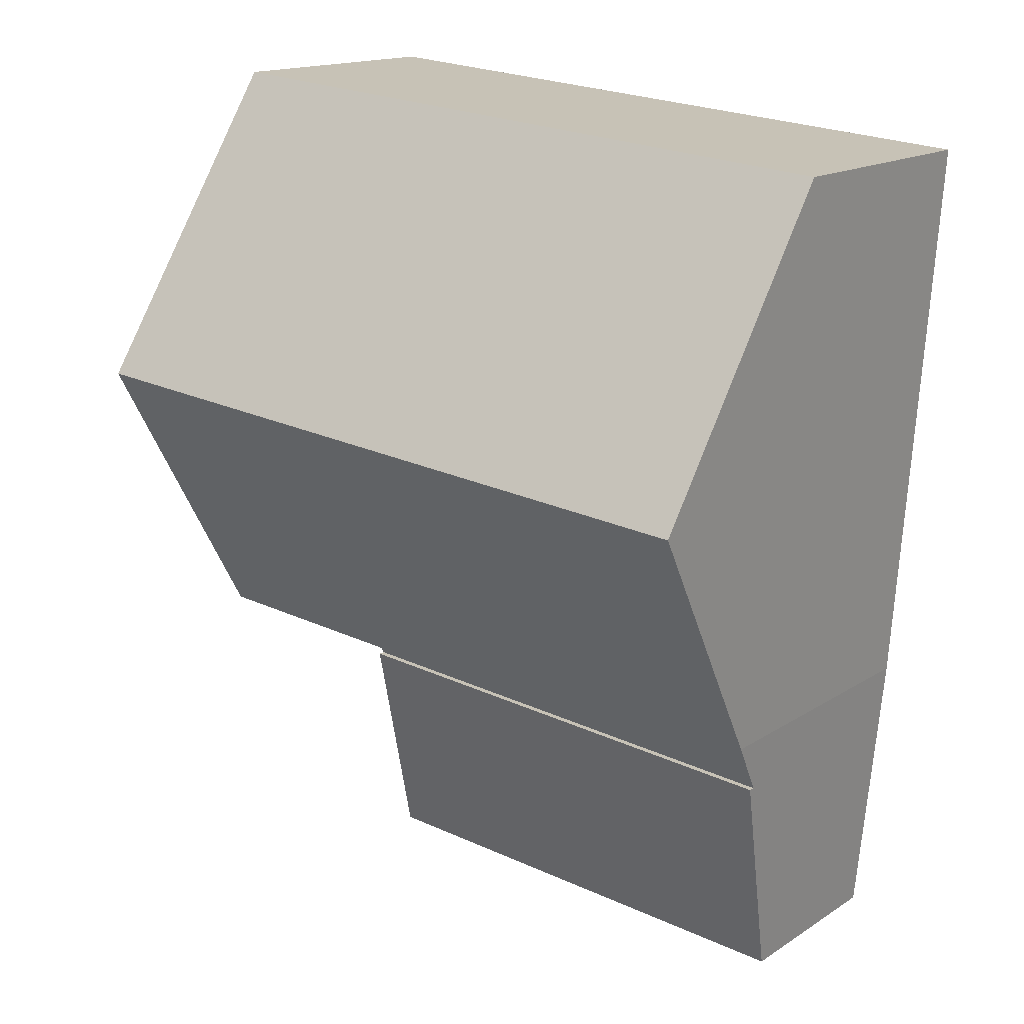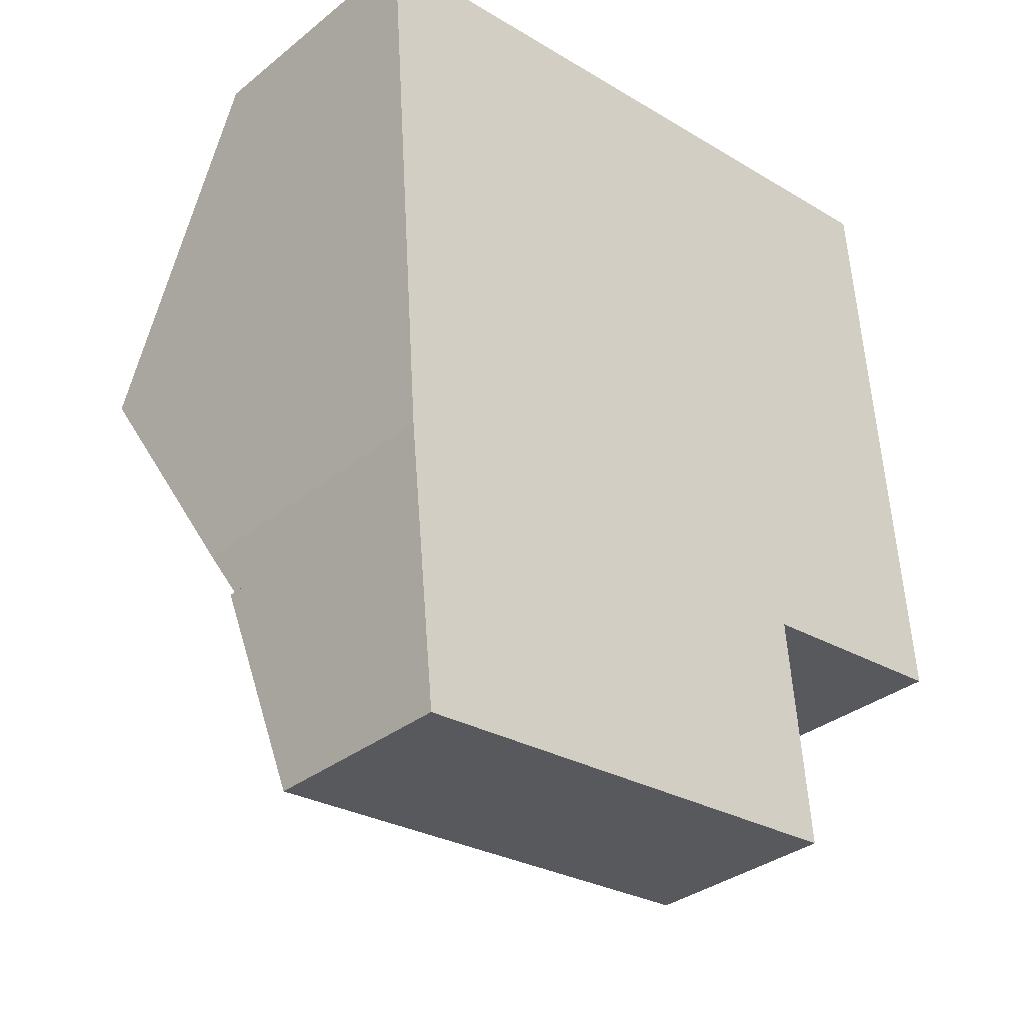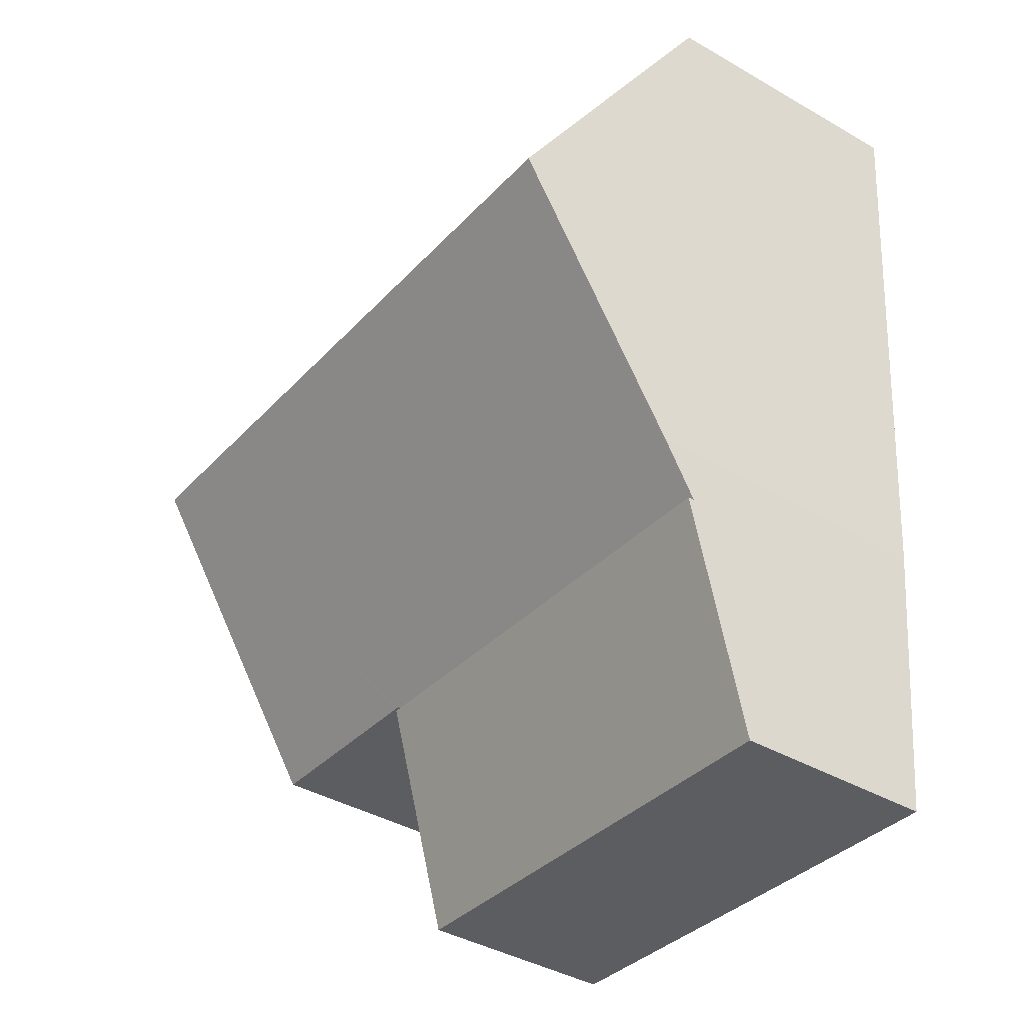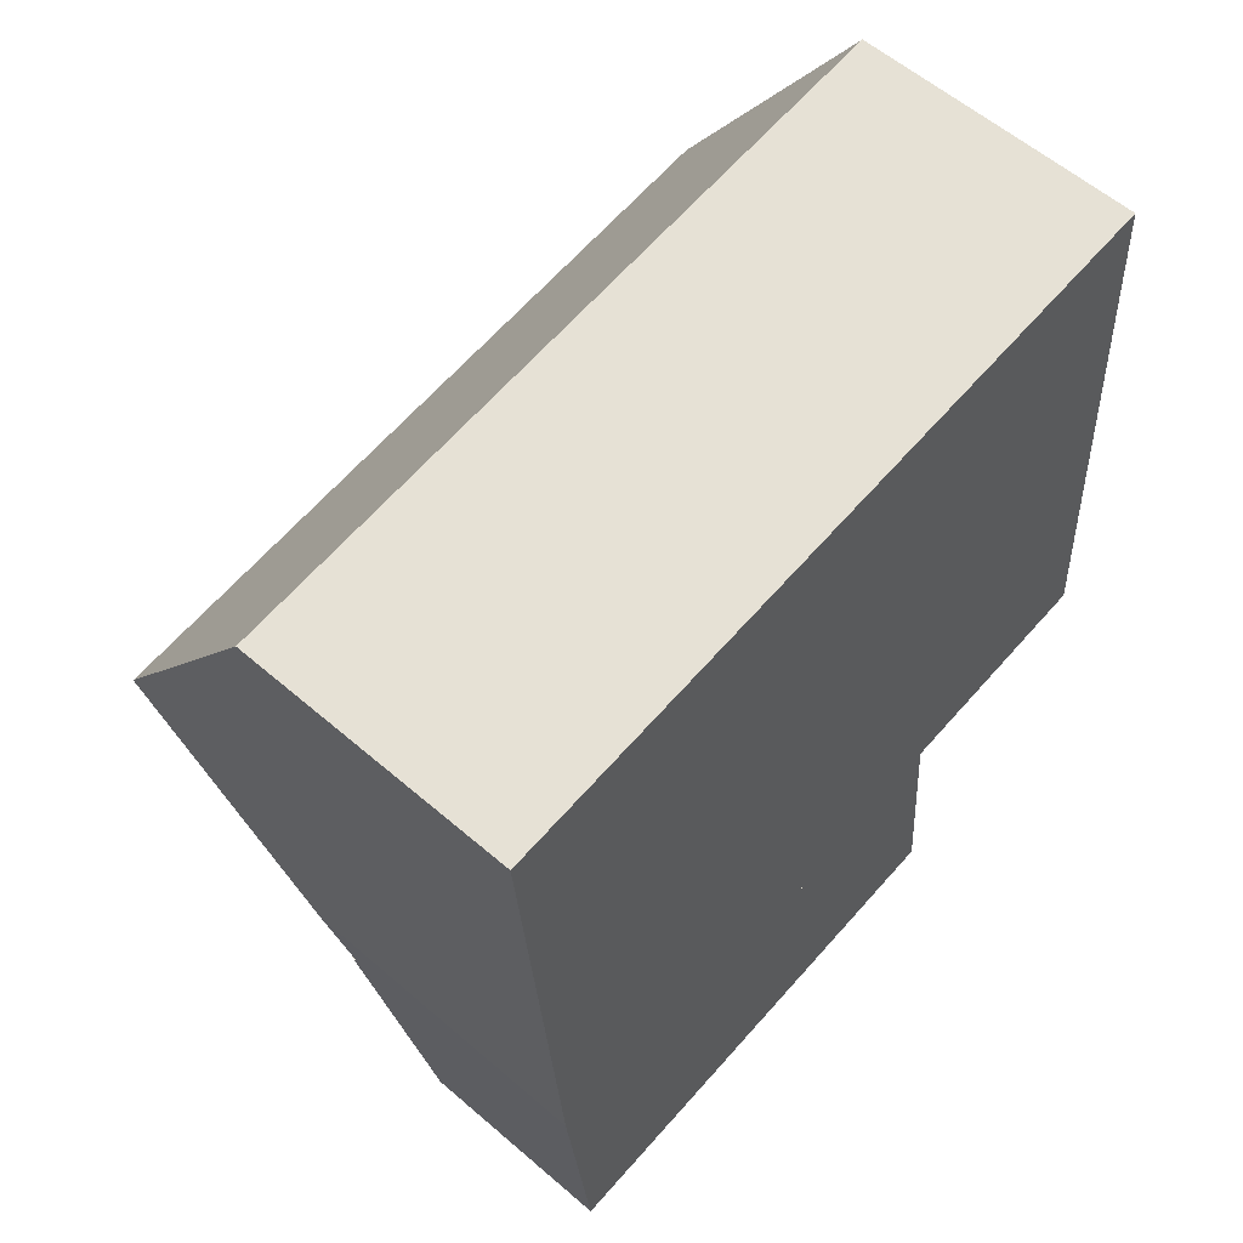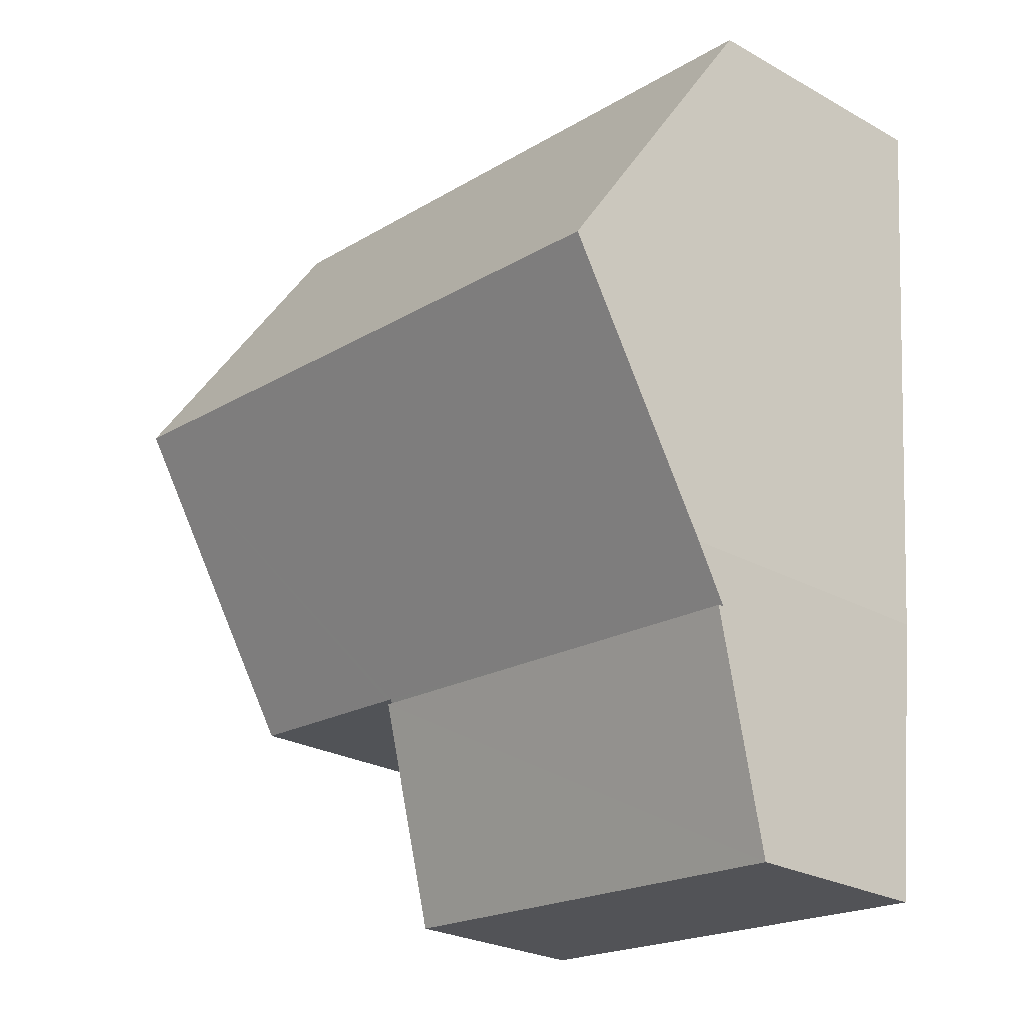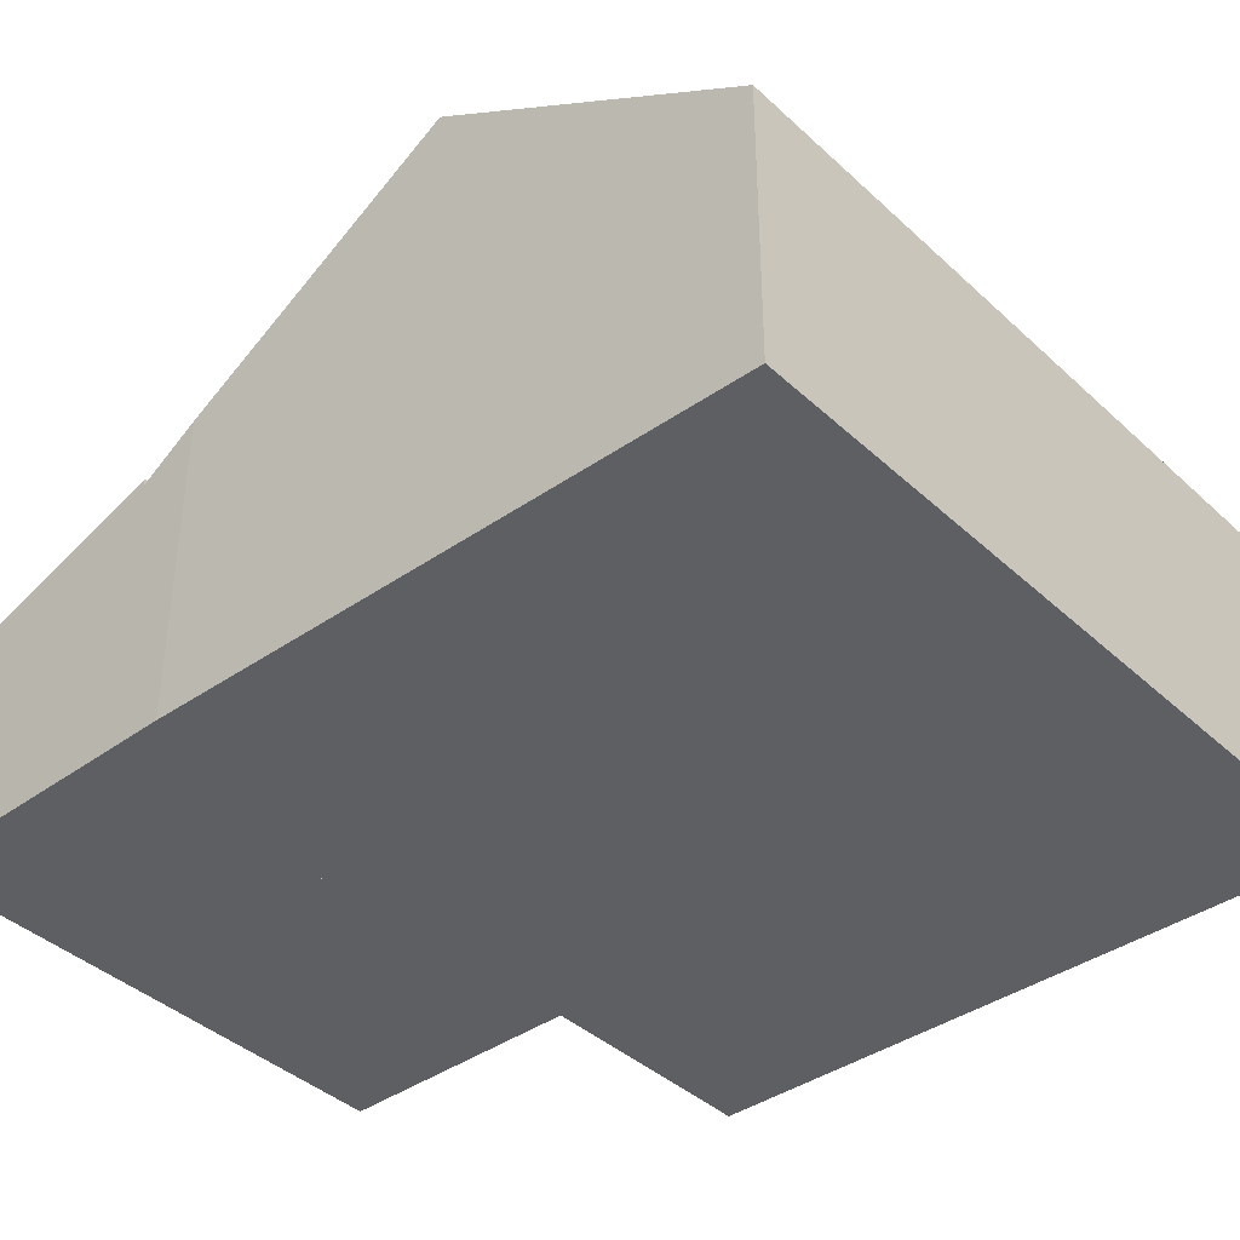
<metadata>
{"format":"obj","ext":"obj","renderer":"f3d","projection":"perspective","resolution":1024,"background":"white","views":[{"elev":15.8,"azim":-142.6,"up":"+Z"},{"elev":-33.7,"azim":-42.8,"up":"+Z"},{"elev":-40.0,"azim":-125.5,"up":"+Z"},{"elev":58.8,"azim":-48.4,"up":"+Z"},{"elev":-25.7,"azim":-131.6,"up":"+Z"},{"elev":-39.6,"azim":-53.5,"up":"+Y"}]}
</metadata>
<code>
v  1.077 3.043 -13.01
v  8.254 4.167 -8.899
v  8.562 3.036 -12.43
v  0.726 4.161 -9.53
v  8.254 5.449e-16 -8.899
v  0.726 5.835e-16 -9.53
v  8.562 7.611e-16 -12.43
v  1.077 7.969e-16 -13.01
v  11.24 7.185 -3.804
v  7.554 4.127 0.633
v  10.86 4.127 0.91
v  7.944 7.185 -4.08
v  4.155 4.127 0.348
v  0.348 7.185 -4.716
v  0 4.127 2.527e-16
v  0.726 4.063 -9.53
v  8.246 4.125 -8.803
v  8.254 4.063 -8.899
v  0.642 4.605 -8.695
v  8.334 4.125 -8.796
v  11.61 4.122 -8.526
v  0 0 0
v  10.86 -5.572e-17 0.91
v  4.155 -2.131e-17 0.348
v  7.554 -3.876e-17 0.633
v  11.24 2.329e-16 -3.804
v  11.61 5.221e-16 -8.526
v  8.246 5.39e-16 -8.803
v  8.334 5.386e-16 -8.796
v  0.642 5.324e-16 -8.695
v  0.348 2.888e-16 -4.716
g defaultobject
f 1 2 3
f 2 1 4
f 4 5 2
f 5 4 6
f 5 3 2
f 3 5 7
f 3 8 1
f 8 3 7
f 1 6 4
f 6 1 8
f 8 5 6
f 5 8 7
f 9 10 11
f 10 9 12
f 10 12 13
f 13 12 14
f 13 14 15
f 16 17 18
f 17 16 9
f 9 16 12
f 12 16 14
f 14 16 19
f 20 9 21
f 9 20 17
f 22 13 15
f 13 22 10
f 10 22 11
f 11 22 23
f 23 22 24
f 23 24 25
f 23 9 11
f 9 23 21
f 21 23 26
f 21 26 27
f 28 18 17
f 18 28 5
f 27 20 21
f 20 27 17
f 17 27 28
f 28 27 29
f 5 16 18
f 16 5 6
f 16 30 19
f 30 16 6
f 30 14 19
f 14 30 15
f 15 30 31
f 15 31 22
f 5 30 6
f 30 5 31
f 31 5 28
f 31 28 29
f 31 29 27
f 31 27 26
f 31 26 22
f 22 26 24
f 24 26 23
f 24 23 25

</code>
